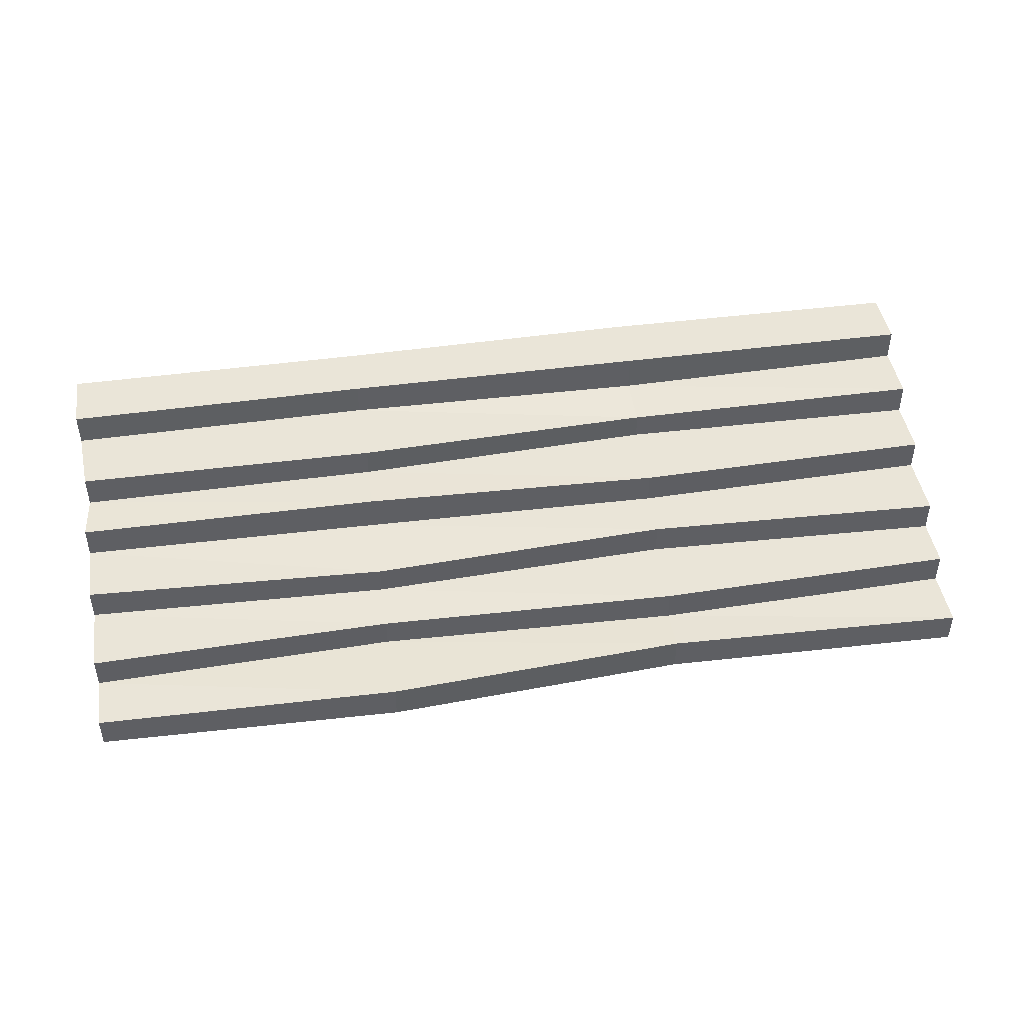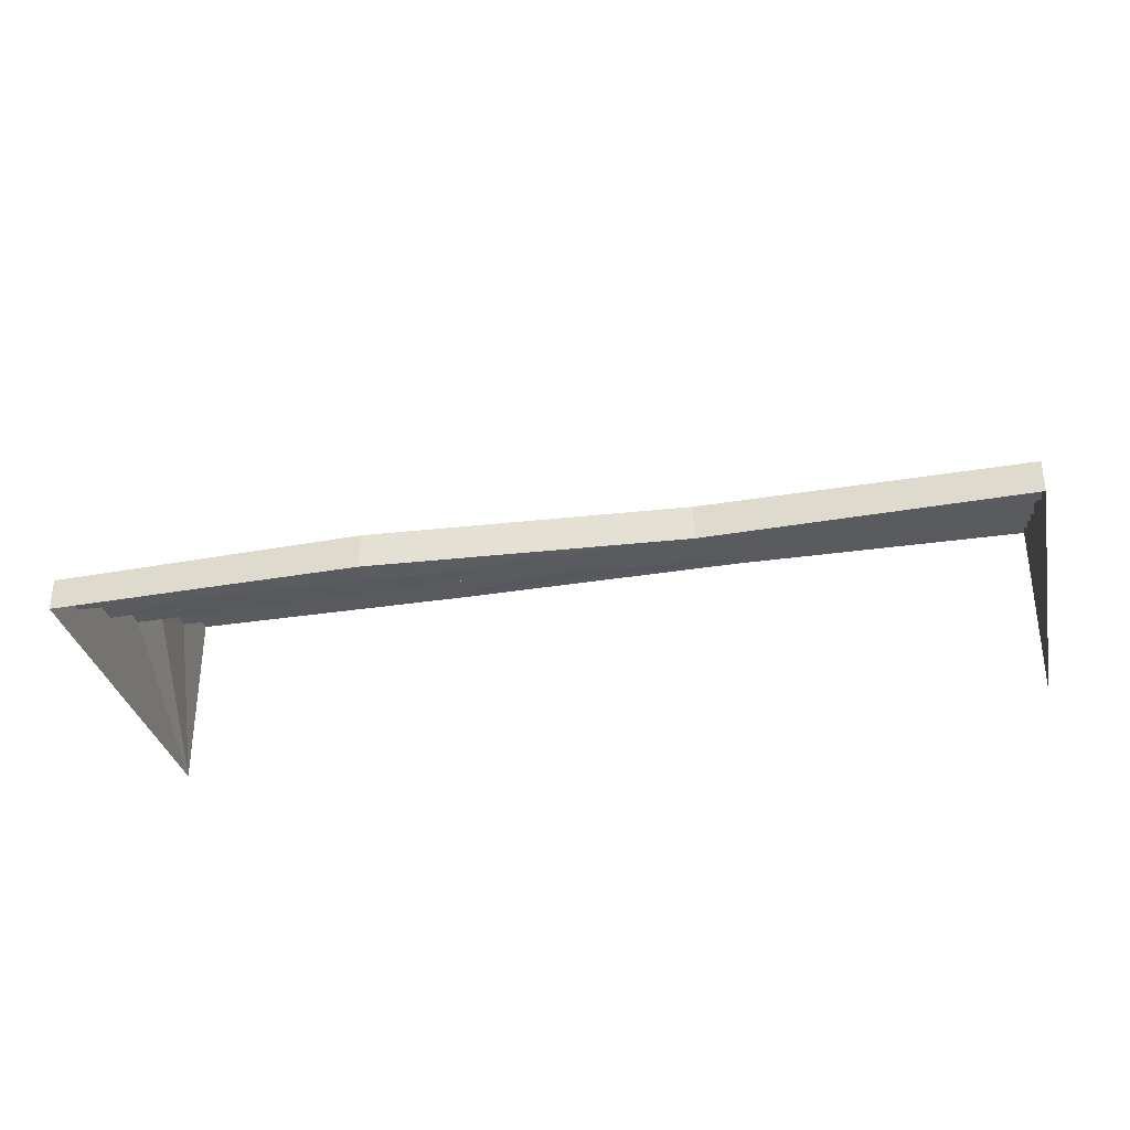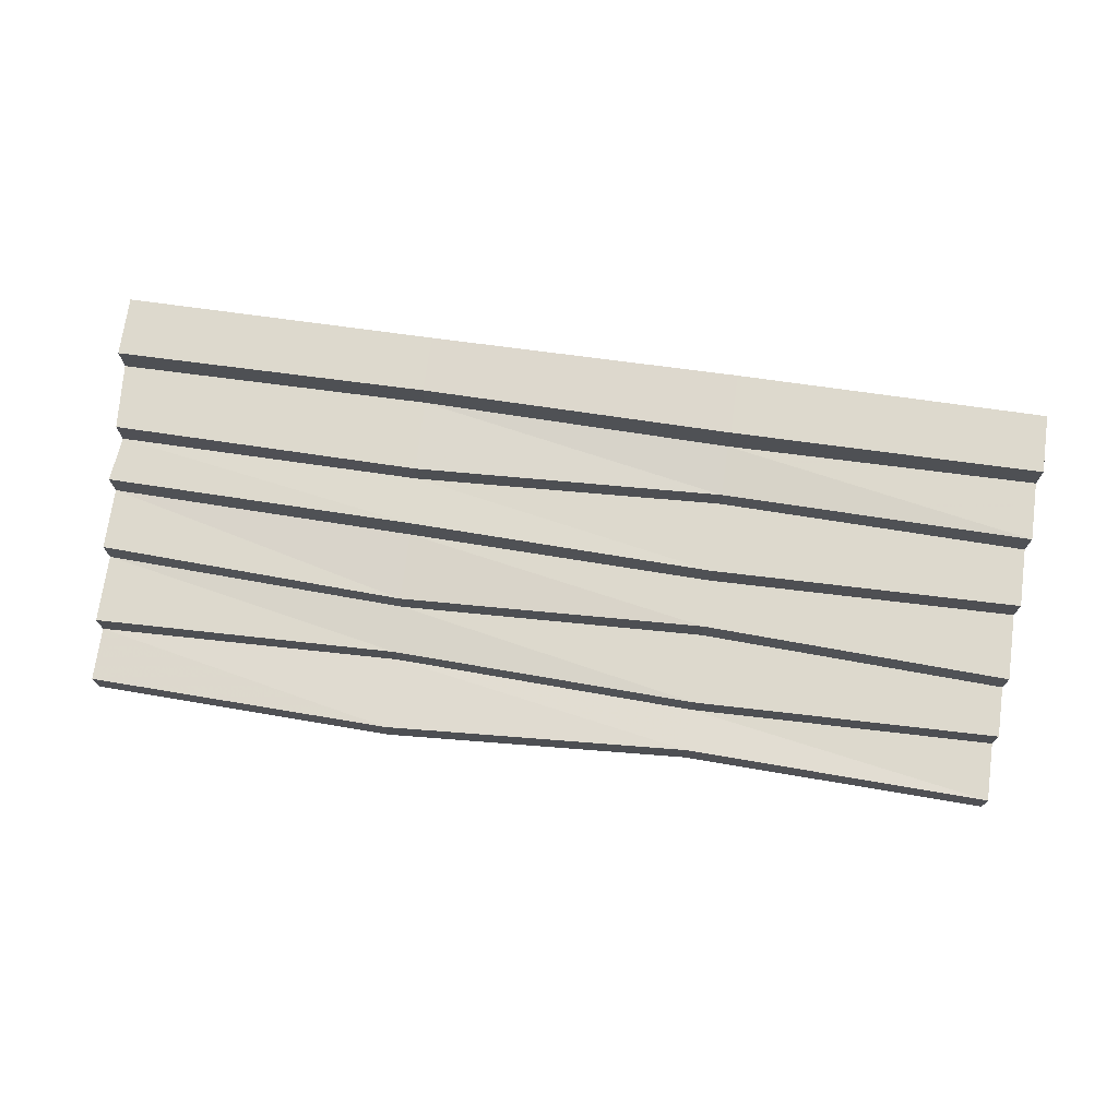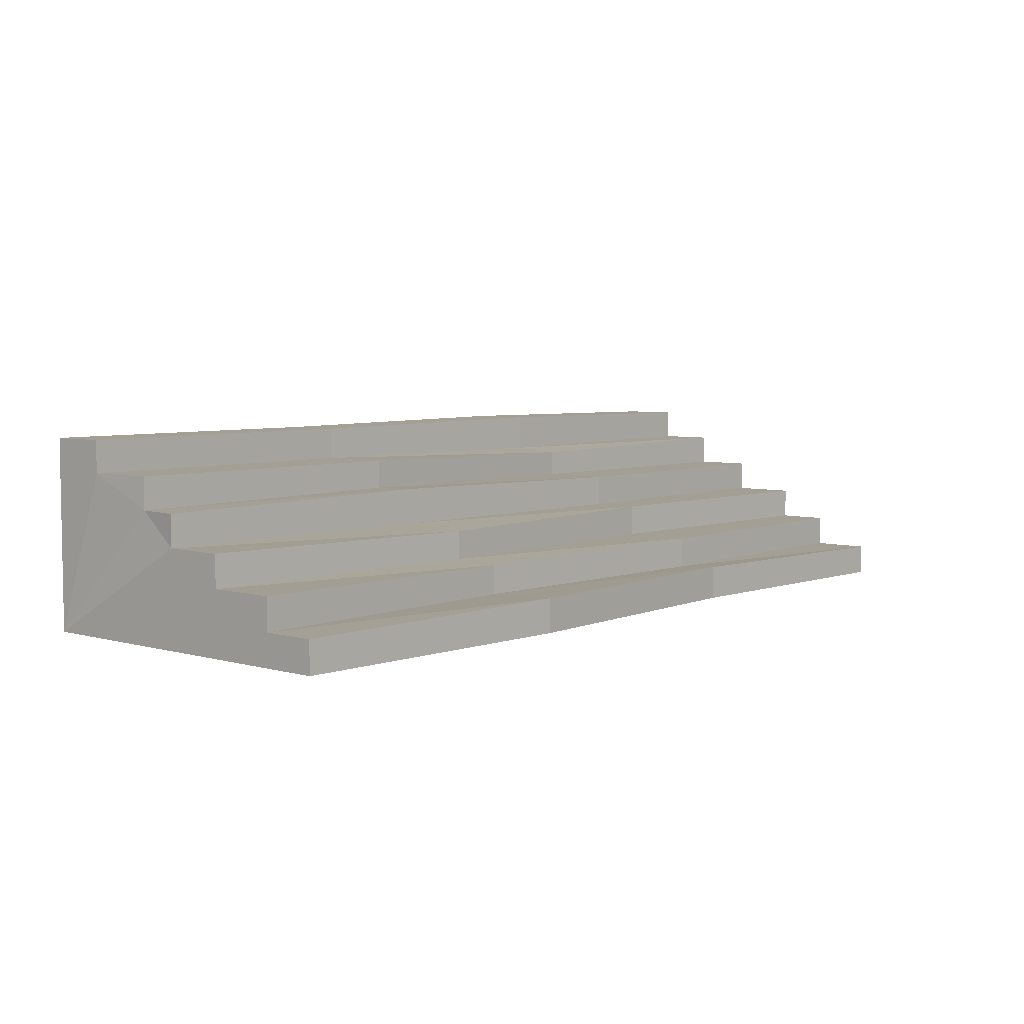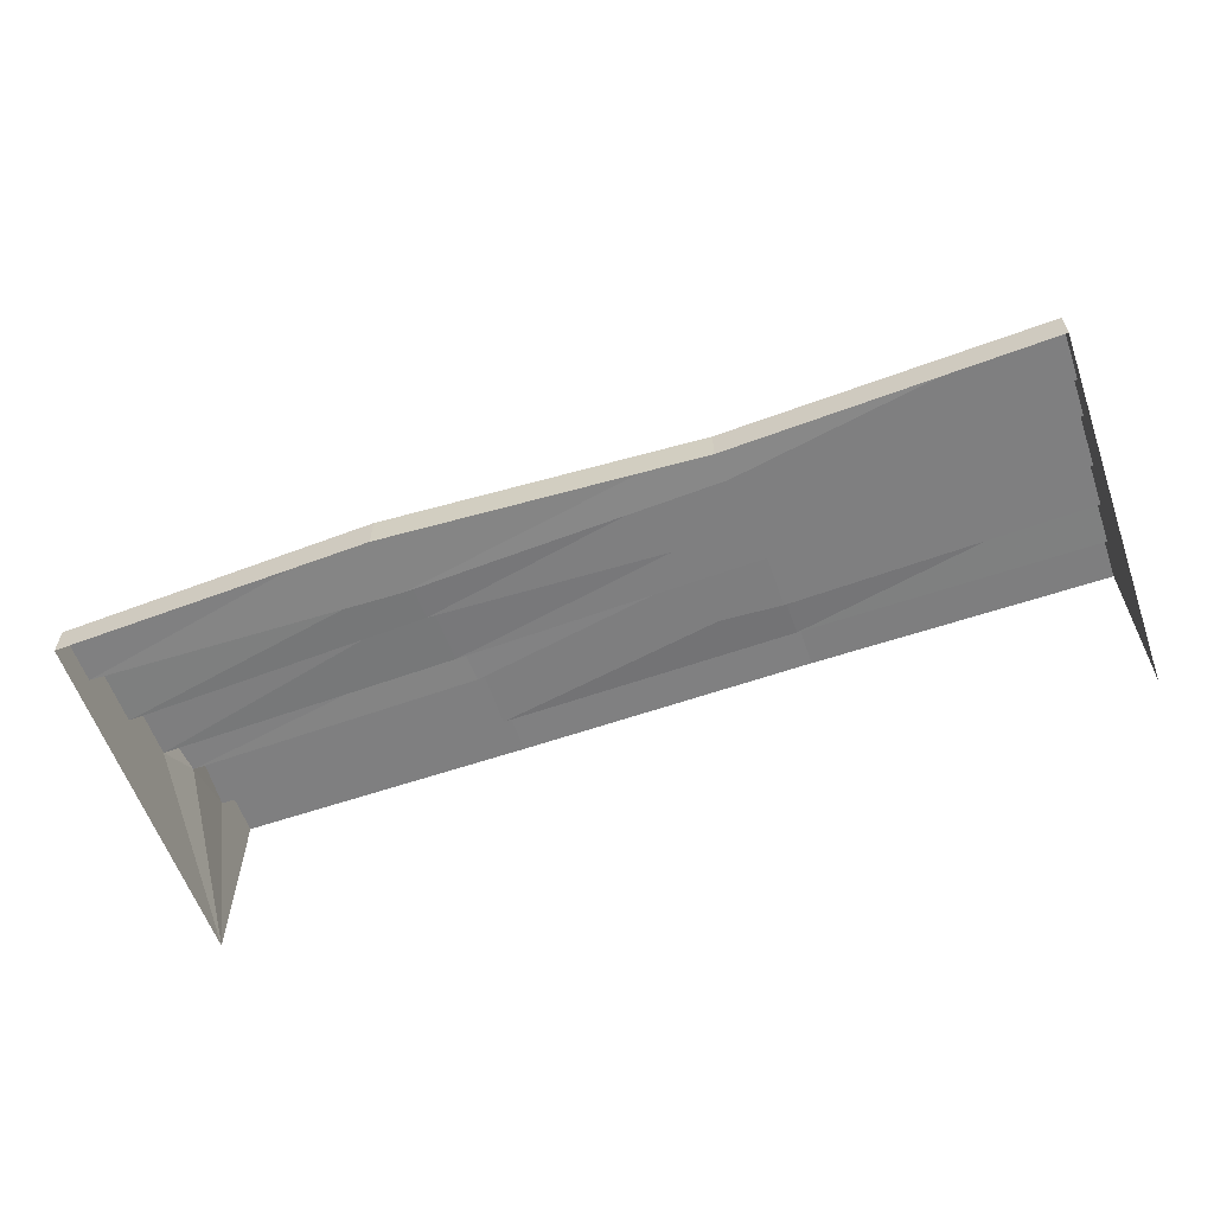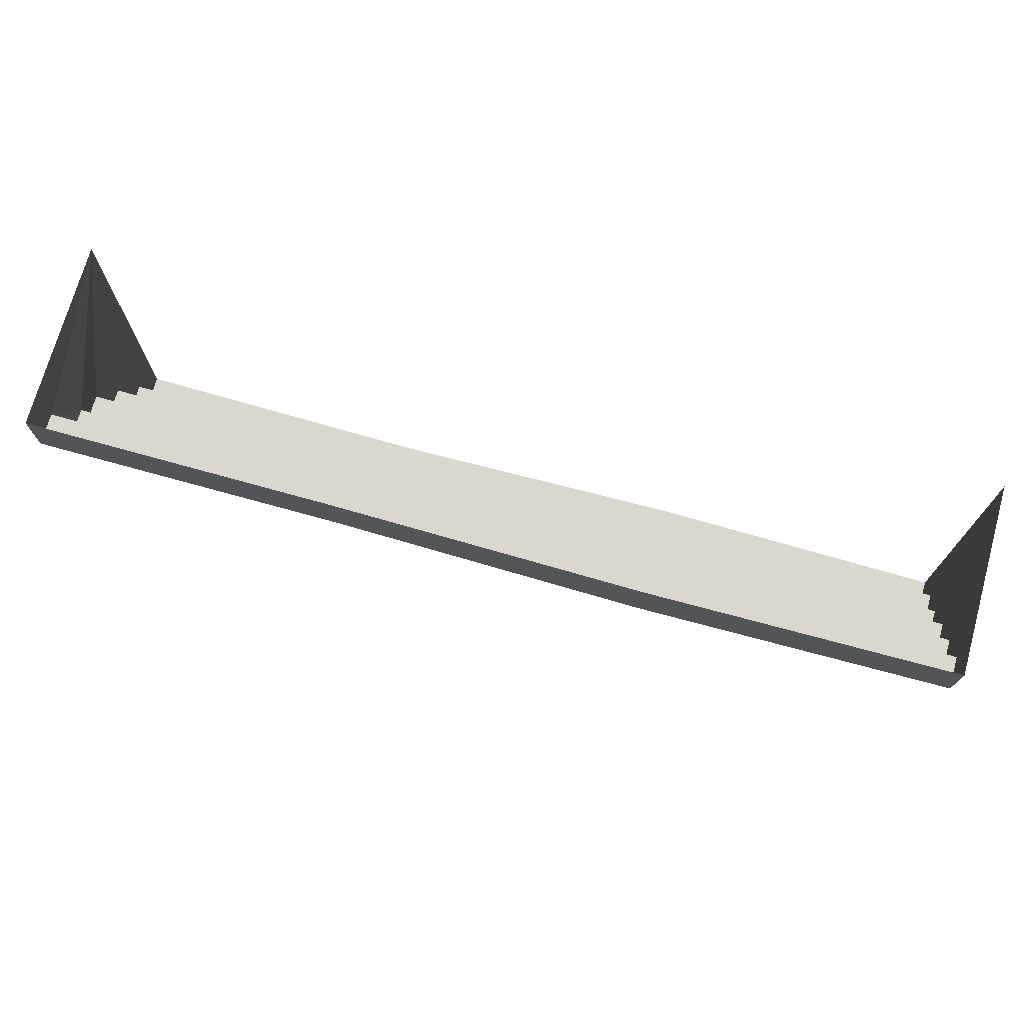
<metadata>
{"format":"obj","ext":"obj","renderer":"f3d","projection":"perspective","resolution":1024,"background":"white","views":[{"elev":44.9,"azim":-9.1,"up":"+Z"},{"elev":-33.0,"azim":12.1,"up":"+Z"},{"elev":72.0,"azim":7.9,"up":"+Z"},{"elev":5.4,"azim":-48.9,"up":"+Z"},{"elev":-59.8,"azim":19.3,"up":"+Z"},{"elev":72.9,"azim":15.6,"up":"+Y"}]}
</metadata>
<code>
g juqing_fuben_252_louti_02a
v -63.82 2.377 38.57
v -63.78 -25.88 37.21
v 63.78 -20.81 38.57
v 63.82 -0.5101 38.57
v -63.82 75.86 78.21
v -63.82 52.08 78.21
v 63.82 50.34 79.45
v 63.82 75.86 79.45
v -63.82 52.08 78.21
v -63.82 52.08 65
v 63.82 50.34 64.1
v 63.82 50.34 79.45
v -63.82 52.08 65
v -63.11 22.43 65
v 63.78 29.22 62.62
v 63.82 50.34 64.1
v -63.11 22.43 65
v -63.11 22.43 53.09
v 63.78 29.22 51.78
v 63.78 29.22 62.62
v -63.11 22.43 53.09
v -63.82 2.377 53.61
v 63.82 -0.51 51.78
v 63.78 29.22 51.78
v -63.82 2.377 53.61
v -63.82 2.377 38.57
v 63.82 -0.5101 38.57
v 63.82 -0.51 51.78
v 63.71 -68.24 -1.07
v 63.71 -68.24 13.24
v -63.71 -75.86 13.24
v -63.71 -75.86 -1.07
v 63.71 -68.24 13.24
v 63.82 -50.34 12.14
v -63.82 -45.7 12.14
v -63.71 -75.86 13.24
v 63.82 -50.34 12.14
v 63.82 -50.34 25.36
v -63.82 -45.7 24.3
v -63.82 -45.7 12.14
v 63.82 -50.34 25.36
v 63.78 -20.81 25.36
v -63.78 -25.88 25.36
v -63.82 -45.7 24.3
v 63.78 -20.81 25.36
v 63.78 -20.81 38.57
v -63.78 -25.88 37.21
v -63.78 -25.88 25.36
v -191.5 4.792 38.57
v -191.5 -20.98 38.57
v -63.78 -25.88 37.21
v -63.82 2.377 38.57
v 191.5 -26.07 38.57
v 191.5 1.906 38.57
v 63.82 -0.5101 38.57
v 63.78 -20.81 38.57
v -191.5 75.86 78.21
v -191.5 51.21 78.21
v -63.82 52.08 78.21
v -63.82 75.86 78.21
v 191.5 51.21 78.21
v 191.5 75.86 78.21
v 63.82 75.86 79.45
v 63.82 50.34 79.45
v -191.5 51.21 78.21
v -191.5 51.21 65
v -63.82 52.08 65
v -63.82 52.08 78.21
v 191.5 51.21 65
v 191.5 51.21 78.21
v 63.82 50.34 79.45
v 63.82 50.34 64.1
v -191.5 51.21 65
v -189.5 23.64 65
v -63.11 22.43 65
v -63.82 52.08 65
v 191.5 26.56 65
v 191.5 51.21 65
v 63.82 50.34 64.1
v 63.78 29.22 62.62
v -189.5 23.64 65
v -189.5 23.64 51.78
v -63.11 22.43 53.09
v -63.11 22.43 65
v 191.5 26.56 51.78
v 191.5 26.56 65
v 63.78 29.22 62.62
v 63.78 29.22 51.78
v -189.5 23.64 51.78
v -191.5 4.792 51.78
v -63.82 2.377 53.61
v -63.11 22.43 53.09
v 191.5 1.906 51.78
v 191.5 26.56 51.78
v 63.78 29.22 51.78
v 63.82 -0.51 51.78
v -191.5 4.792 51.78
v -191.5 4.792 38.57
v -63.82 2.377 38.57
v -63.82 2.377 53.61
v 191.5 1.906 38.57
v 191.5 1.906 51.78
v 63.82 -0.51 51.78
v 63.82 -0.5101 38.57
v 191.5 -72.05 -1.07
v 191.5 -72.05 12.14
v 63.71 -68.24 13.24
v 63.71 -68.24 -1.07
v -191.5 -72.05 12.14
v -191.5 -72.05 -1.07
v -63.71 -75.86 -1.07
v -63.71 -75.86 13.24
v 191.5 -72.05 12.14
v 191.5 -47.4 12.14
v 63.82 -50.34 12.14
v 63.71 -68.24 13.24
v -191.5 -49.56 12.14
v -191.5 -72.05 12.14
v -63.71 -75.86 13.24
v -63.82 -45.7 12.14
v 191.5 -47.4 12.14
v 191.5 -47.4 25.36
v 63.82 -50.34 25.36
v 63.82 -50.34 12.14
v -191.5 -49.56 25.36
v -191.5 -49.56 12.14
v -63.82 -45.7 12.14
v -63.82 -45.7 24.3
v 191.5 -47.4 25.36
v 191.5 -26.07 25.36
v 63.78 -20.81 25.36
v 63.82 -50.34 25.36
v -191.5 -20.98 25.36
v -191.5 -49.56 25.36
v -63.82 -45.7 24.3
v -63.78 -25.88 25.36
v 191.5 -26.07 25.36
v 191.5 -26.07 38.57
v 63.78 -20.81 38.57
v 63.78 -20.81 25.36
v -191.5 -20.98 38.57
v -191.5 -20.98 25.36
v -63.78 -25.88 25.36
v -63.78 -25.88 37.21
v 191.5 75.86 -1.07
v 191.5 -47.4 12.14
v 191.5 -72.05 12.14
v 191.5 -72.05 -1.07
v -191.5 -72.05 12.14
v -191.5 -49.56 12.14
v -191.5 75.86 -1.07
v -191.5 -72.05 -1.07
v 191.5 75.86 78.21
v 191.5 51.21 78.21
v 191.5 51.21 65
v -191.5 51.21 65
v -191.5 51.21 78.21
v -191.5 75.86 78.21
v 191.5 26.56 65
v 191.5 26.56 51.78
v -189.5 23.64 51.78
v -189.5 23.64 65
v 191.5 1.906 51.78
v 191.5 1.906 38.57
v -191.5 4.792 38.57
v -191.5 4.792 51.78
v 191.5 -26.07 38.57
v 191.5 -26.07 25.36
v -191.5 -20.98 25.36
v -191.5 -20.98 38.57
v 191.5 -47.4 25.36
v -191.5 -49.56 25.36
f 1 2 3
f 3 4 1
f 5 6 7
f 7 8 5
f 9 10 11
f 11 12 9
f 13 14 15
f 15 16 13
f 17 18 19
f 19 20 17
f 21 22 23
f 23 24 21
f 25 26 27
f 27 28 25
f 29 30 31
f 31 32 29
f 33 34 35
f 35 36 33
f 37 38 39
f 39 40 37
f 41 42 43
f 43 44 41
f 45 46 47
f 47 48 45
f 49 50 51
f 51 52 49
f 53 54 55
f 55 56 53
f 57 58 59
f 59 60 57
f 61 62 63
f 63 64 61
f 65 66 67
f 67 68 65
f 69 70 71
f 71 72 69
f 73 74 75
f 75 76 73
f 77 78 79
f 79 80 77
f 81 82 83
f 83 84 81
f 85 86 87
f 87 88 85
f 89 90 91
f 91 92 89
f 93 94 95
f 95 96 93
f 97 98 99
f 99 100 97
f 101 102 103
f 103 104 101
f 105 106 107
f 107 108 105
f 109 110 111
f 111 112 109
f 113 114 115
f 115 116 113
f 117 118 119
f 119 120 117
f 121 122 123
f 123 124 121
f 125 126 127
f 127 128 125
f 129 130 131
f 131 132 129
f 133 134 135
f 135 136 133
f 137 138 139
f 139 140 137
f 141 142 143
f 143 144 141
f 145 146 147
f 147 148 145
f 149 150 151
f 151 152 149
f 145 153 154
f 154 155 145
f 156 157 158
f 158 151 156
f 155 159 160
f 160 145 155
f 161 162 156
f 156 151 161
f 160 163 164
f 164 145 160
f 165 166 161
f 161 151 165
f 164 167 168
f 168 145 164
f 169 170 165
f 165 151 169
f 168 171 146
f 146 145 168
f 150 172 169
f 169 151 150

</code>
